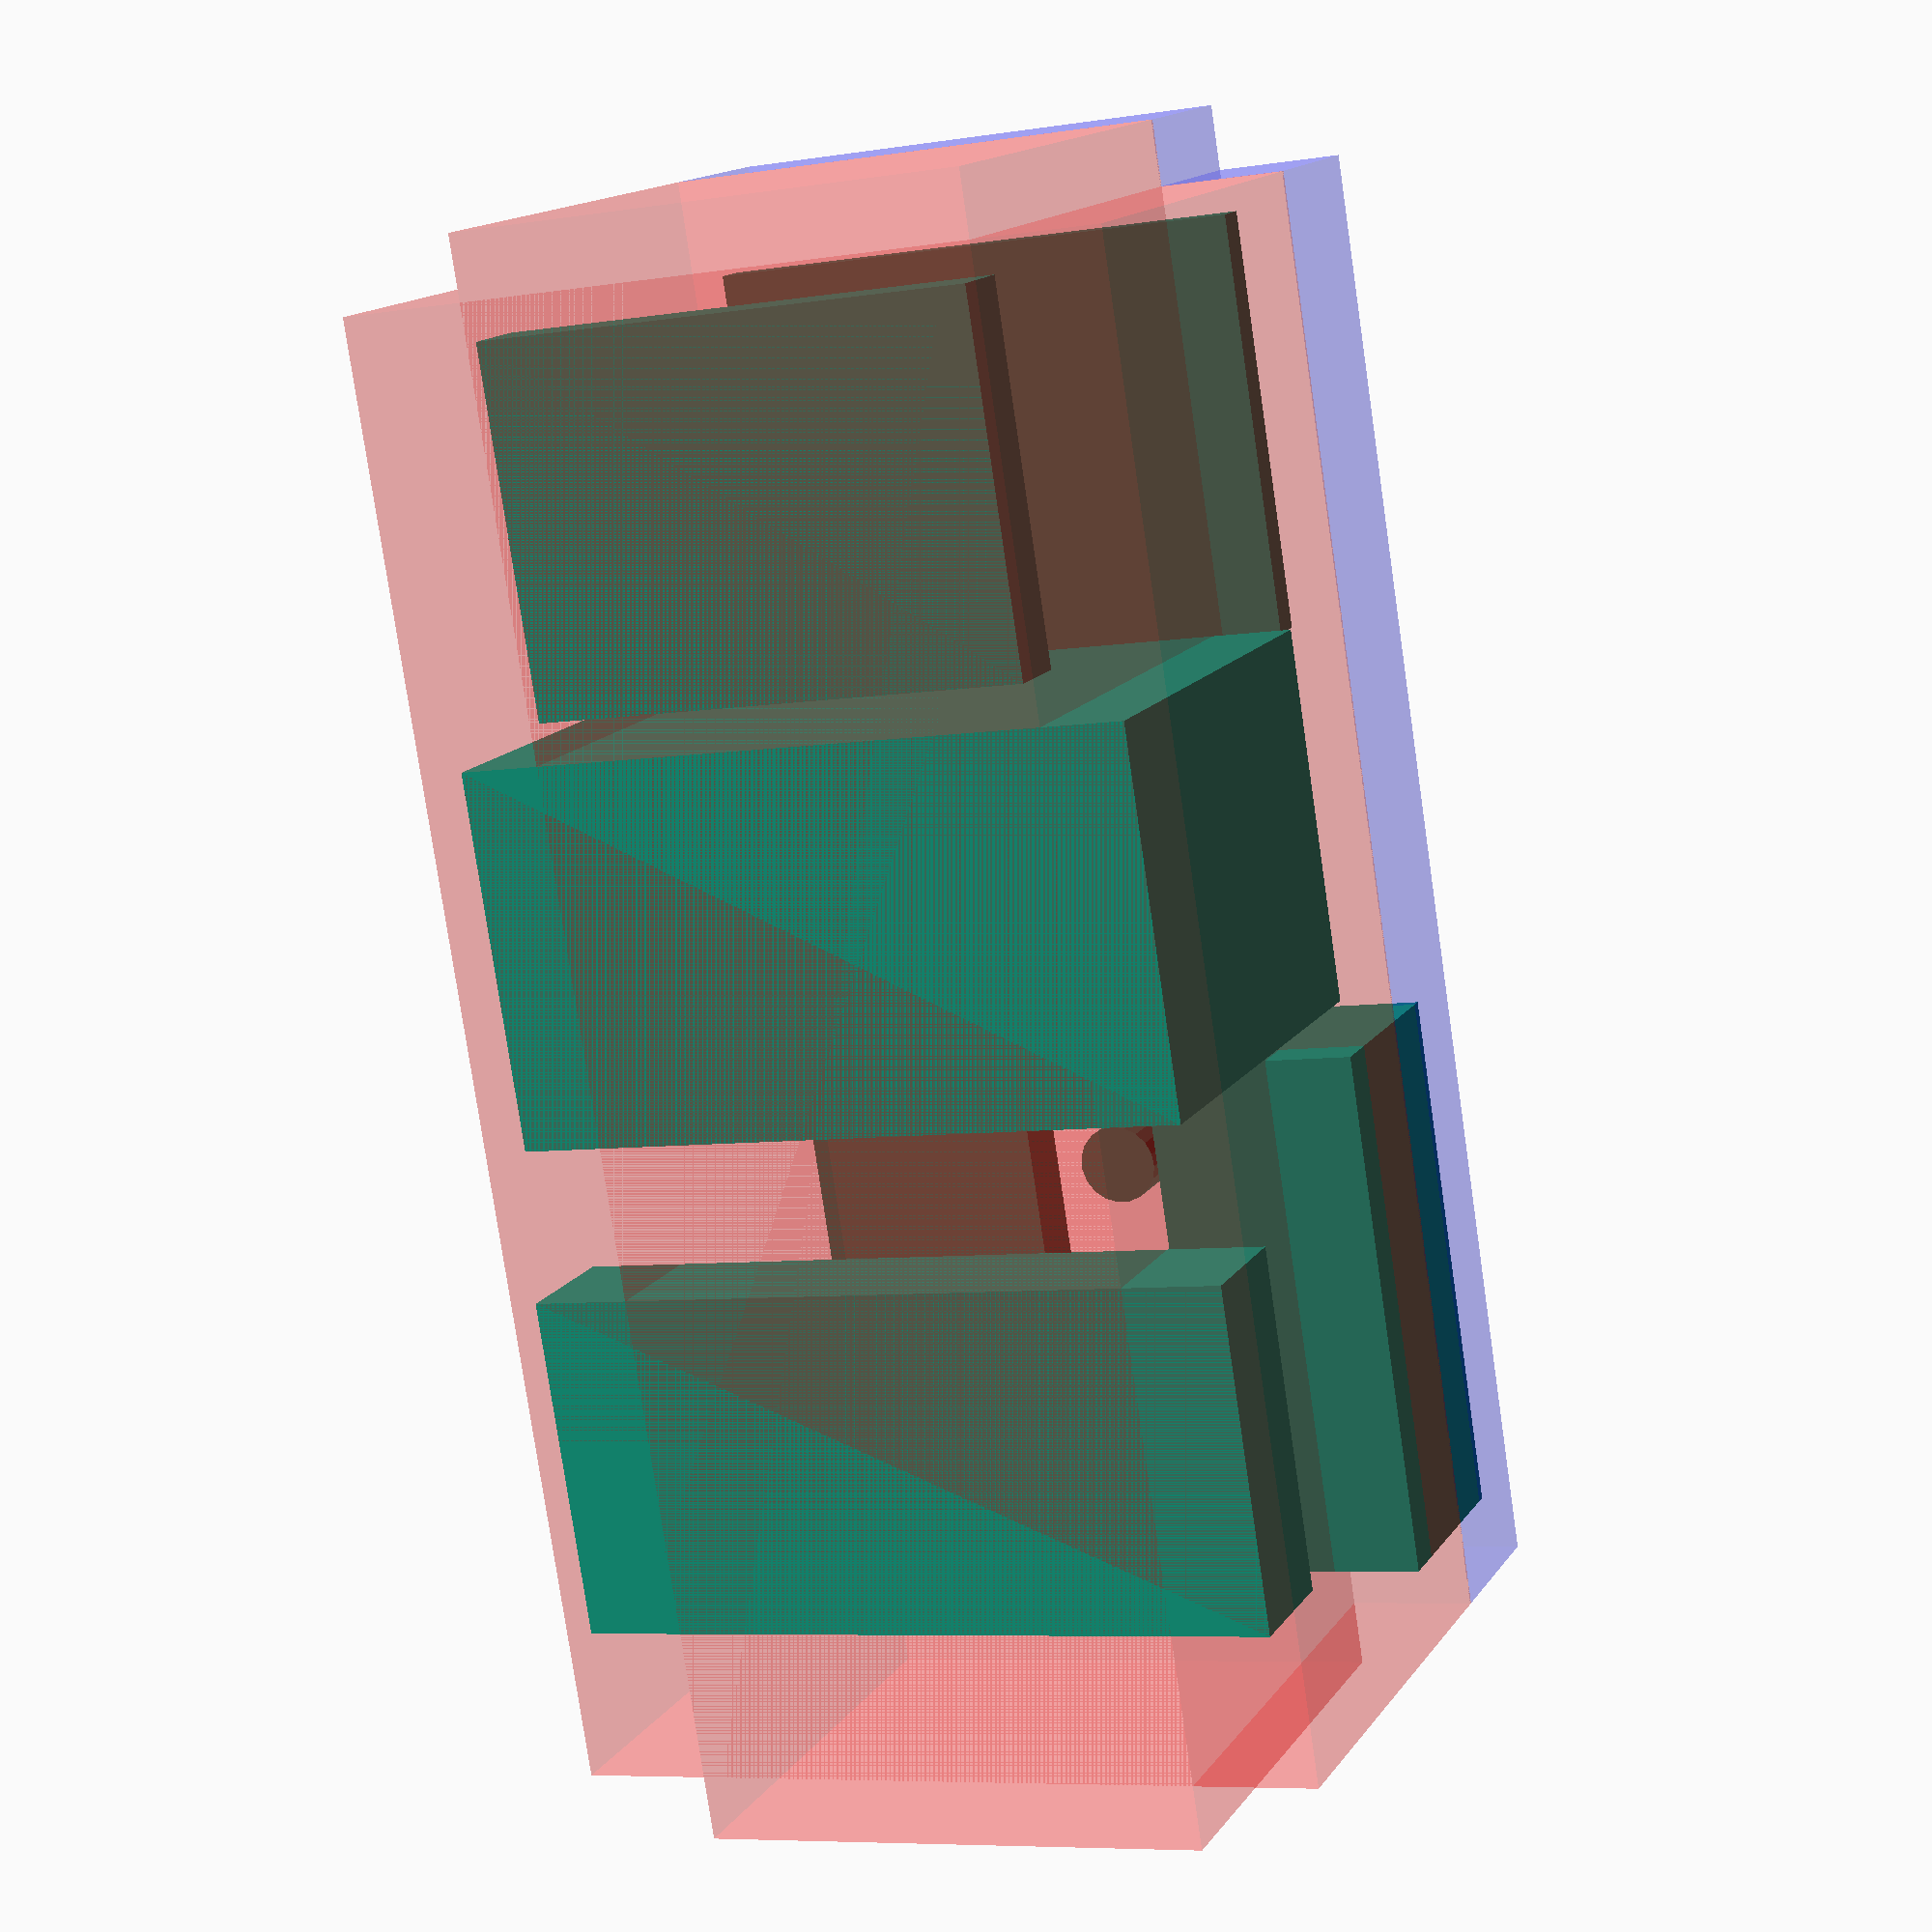
<openscad>
// All measurements in mm and stated as L x W x D
// Yun = 73 x 53 x ?
yun_l = 73;
yun_w = 53;
yun_h = 10;

// SSR + heatsink = 100 x 55 x 67
ssr_l = 100;
ssr_w = 55;
ssr_h = 67;

// PSU = 105 x 50 x 18
psu_l = 105;
psu_w = 50;
psu_h = 18;

// LED = 12mm diameter
led_d = 12;
led_h = 15;

// RFID = 62 x 82 x ?
rfid_l = 62;
rfid_w = 82;
rfid_h = 5;

// IEC inlet/outlet/fuse = 32.5 x 79.2 (hole size for 1.5mm panel thickness) x 32.3 depth
iec_l = 32.5;
iec_w = 79.2;
iec_h = 32.3;

// LCD = 37 x 116 x ?
lcd_l = 37;
lcd_w = 116;
lcd_h = 10;

case_a1 = 233;
case_a2 = 214;
case_b1 = 113;
case_b2 = 76;
case_c1 = 25;
case_c2 = 96;

screw_r = 1.5;

// stuff on the base
translate([-60,0,0]) rotate([0,0,90]) psu();
translate([15,0,0]) rotate([0,0,90]) ssr();
translate([75,0,0]) rotate([0,0,90]) yun();

// stuff on the lid
translate([-40,0,97])
{
    translate([110,0,-5]) rfid();
    translate([0,-30,0])
        {
        translate([-20,65,0]) rotate([0,0,90]) iec();
        translate([0,0,0]) rotate([0,0,90]) lcd();
        translate([-45,35,0]) led();
        translate([0,35,0]) led();
        }
}

case();

/*
projection()
difference()
{
    base();
    translate([-base_w/2 + 25,0,0])
        ssr();
    translate([-base_w/2 + 25 + 50,0,0])
        ac_dc();
    translate([-base_w/2 + 25 + 50 + 60,0,0])
        arduino();
    translate([-base_w/2 + 25 + 50 + 60 + 50,0,0])
        temp();
}
//arduino();
//temp();
*/

module psu()
{
    translate([0,0,psu_h/2])
        cube([psu_l, psu_w, psu_h], center=true);
    /*
    translate([ac_dc_w/2,ac_dc_h/2,0])
        cylinder(r=screw_r,h=th*2,center=true);
    translate([-ac_dc_w/2,ac_dc_h/2,0])
        cylinder(r=screw_r,h=th*2,center=true);
    translate([ac_dc_w/2,-ac_dc_h/2,0])
        cylinder(r=screw_r,h=th*2,center=true);
    translate([-ac_dc_w/2,-ac_dc_h/2,0])
        cylinder(r=screw_r,h=th*2,center=true);
    */
}
module yun()
{
    translate([0,0,yun_h/2])
    cube([yun_l, yun_w, yun_h], center=true);
}

module ssr()
{
    translate([0,0,ssr_h/2])
    cube([ssr_l, ssr_w, ssr_h], center=true);
}

module lcd()
{
    translate([0,0,-lcd_h/2])
    cube([lcd_l, lcd_w, lcd_h], center=true);
}

module rfid()
{
    translate([0,0,-rfid_h/2])
    cube([rfid_l, rfid_w, rfid_h], center=true);
}

module iec()
{
    translate([0,0,-iec_h/2])
    cube([iec_l, iec_w, iec_h], center=true);
}

module led()
{
    translate([0,0,-led_h/2])
    cylinder(r=led_d/2, h=led_h, center=true);
}

module case()
{
    color("red", 0.2)
        translate([0,0,(case_c2-case_c1)/2])
        {
            cube([case_a1, case_b2, case_c2-case_c1], center=true);
            cube([case_a2, case_b1, case_c2-case_c1], center=true);
        }
    color("blue", 0.2)
        translate([0,0,case_c2/2-15 + case_c1 *2 ])
        {
            cube([case_a1, case_b2, case_c1], center=true);
            cube([case_a2, case_b1, case_c1], center=true);
        }
}


</openscad>
<views>
elev=164.9 azim=99.0 roll=337.3 proj=p view=wireframe
</views>
